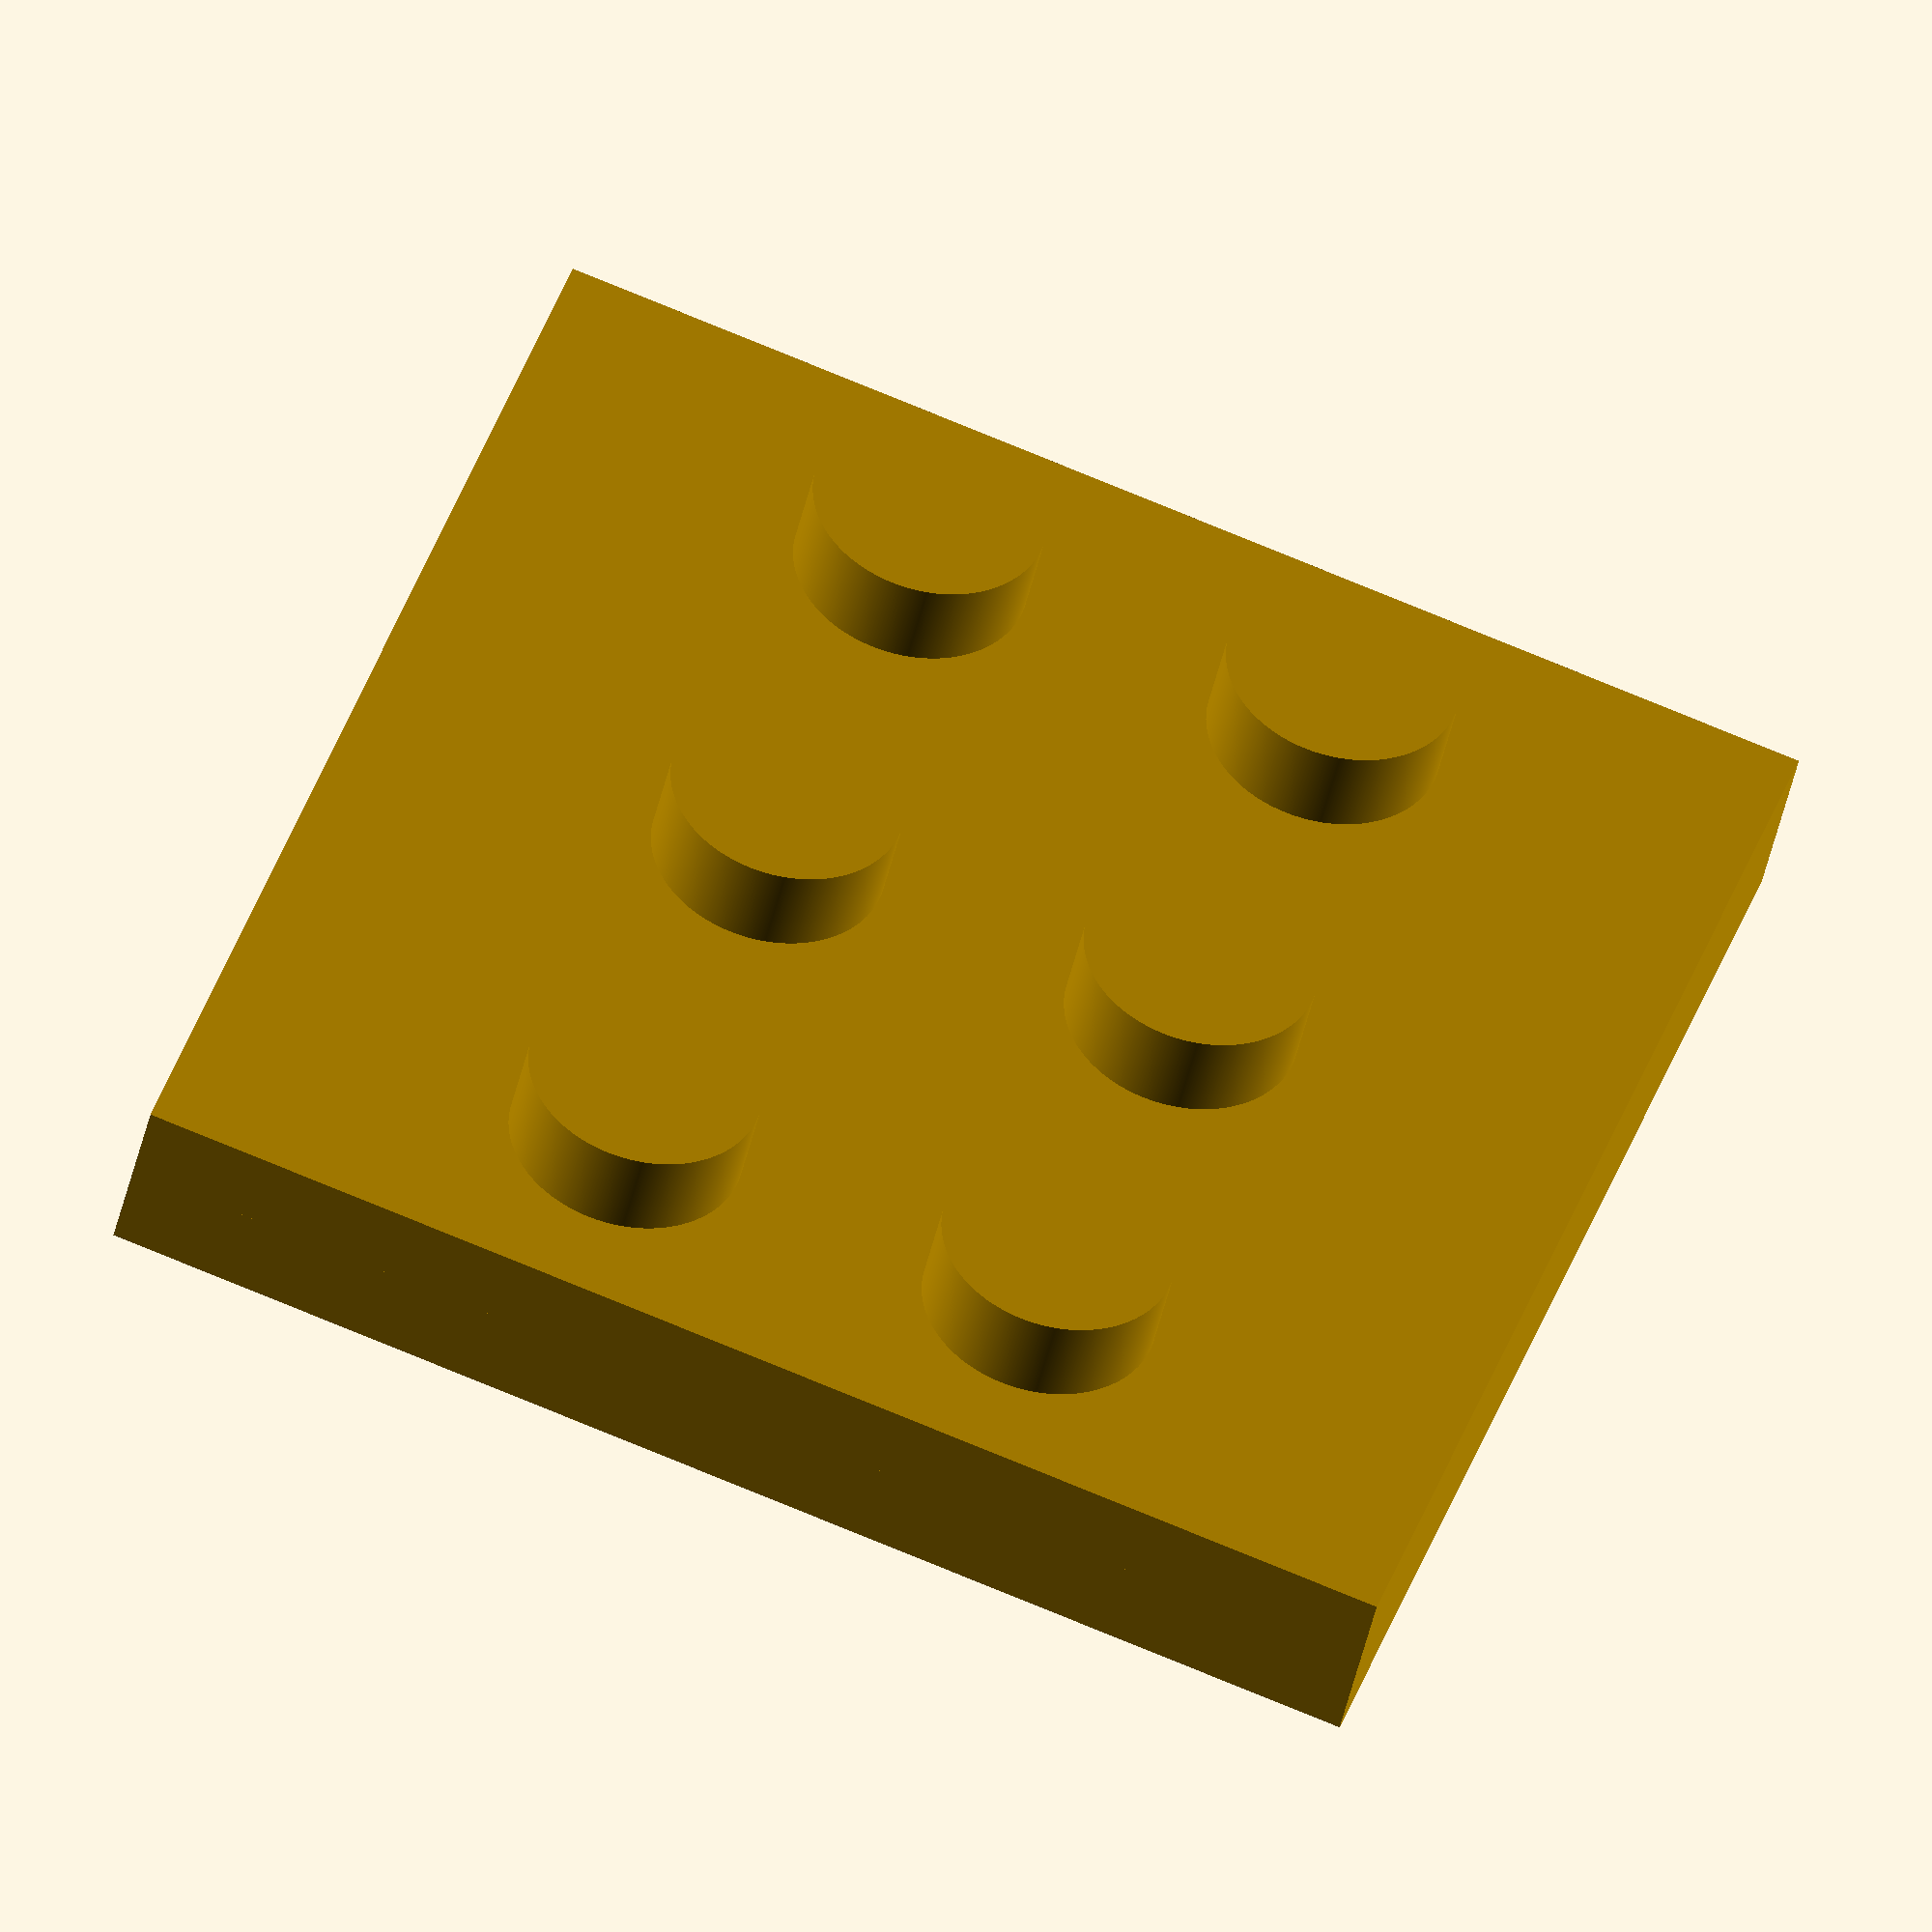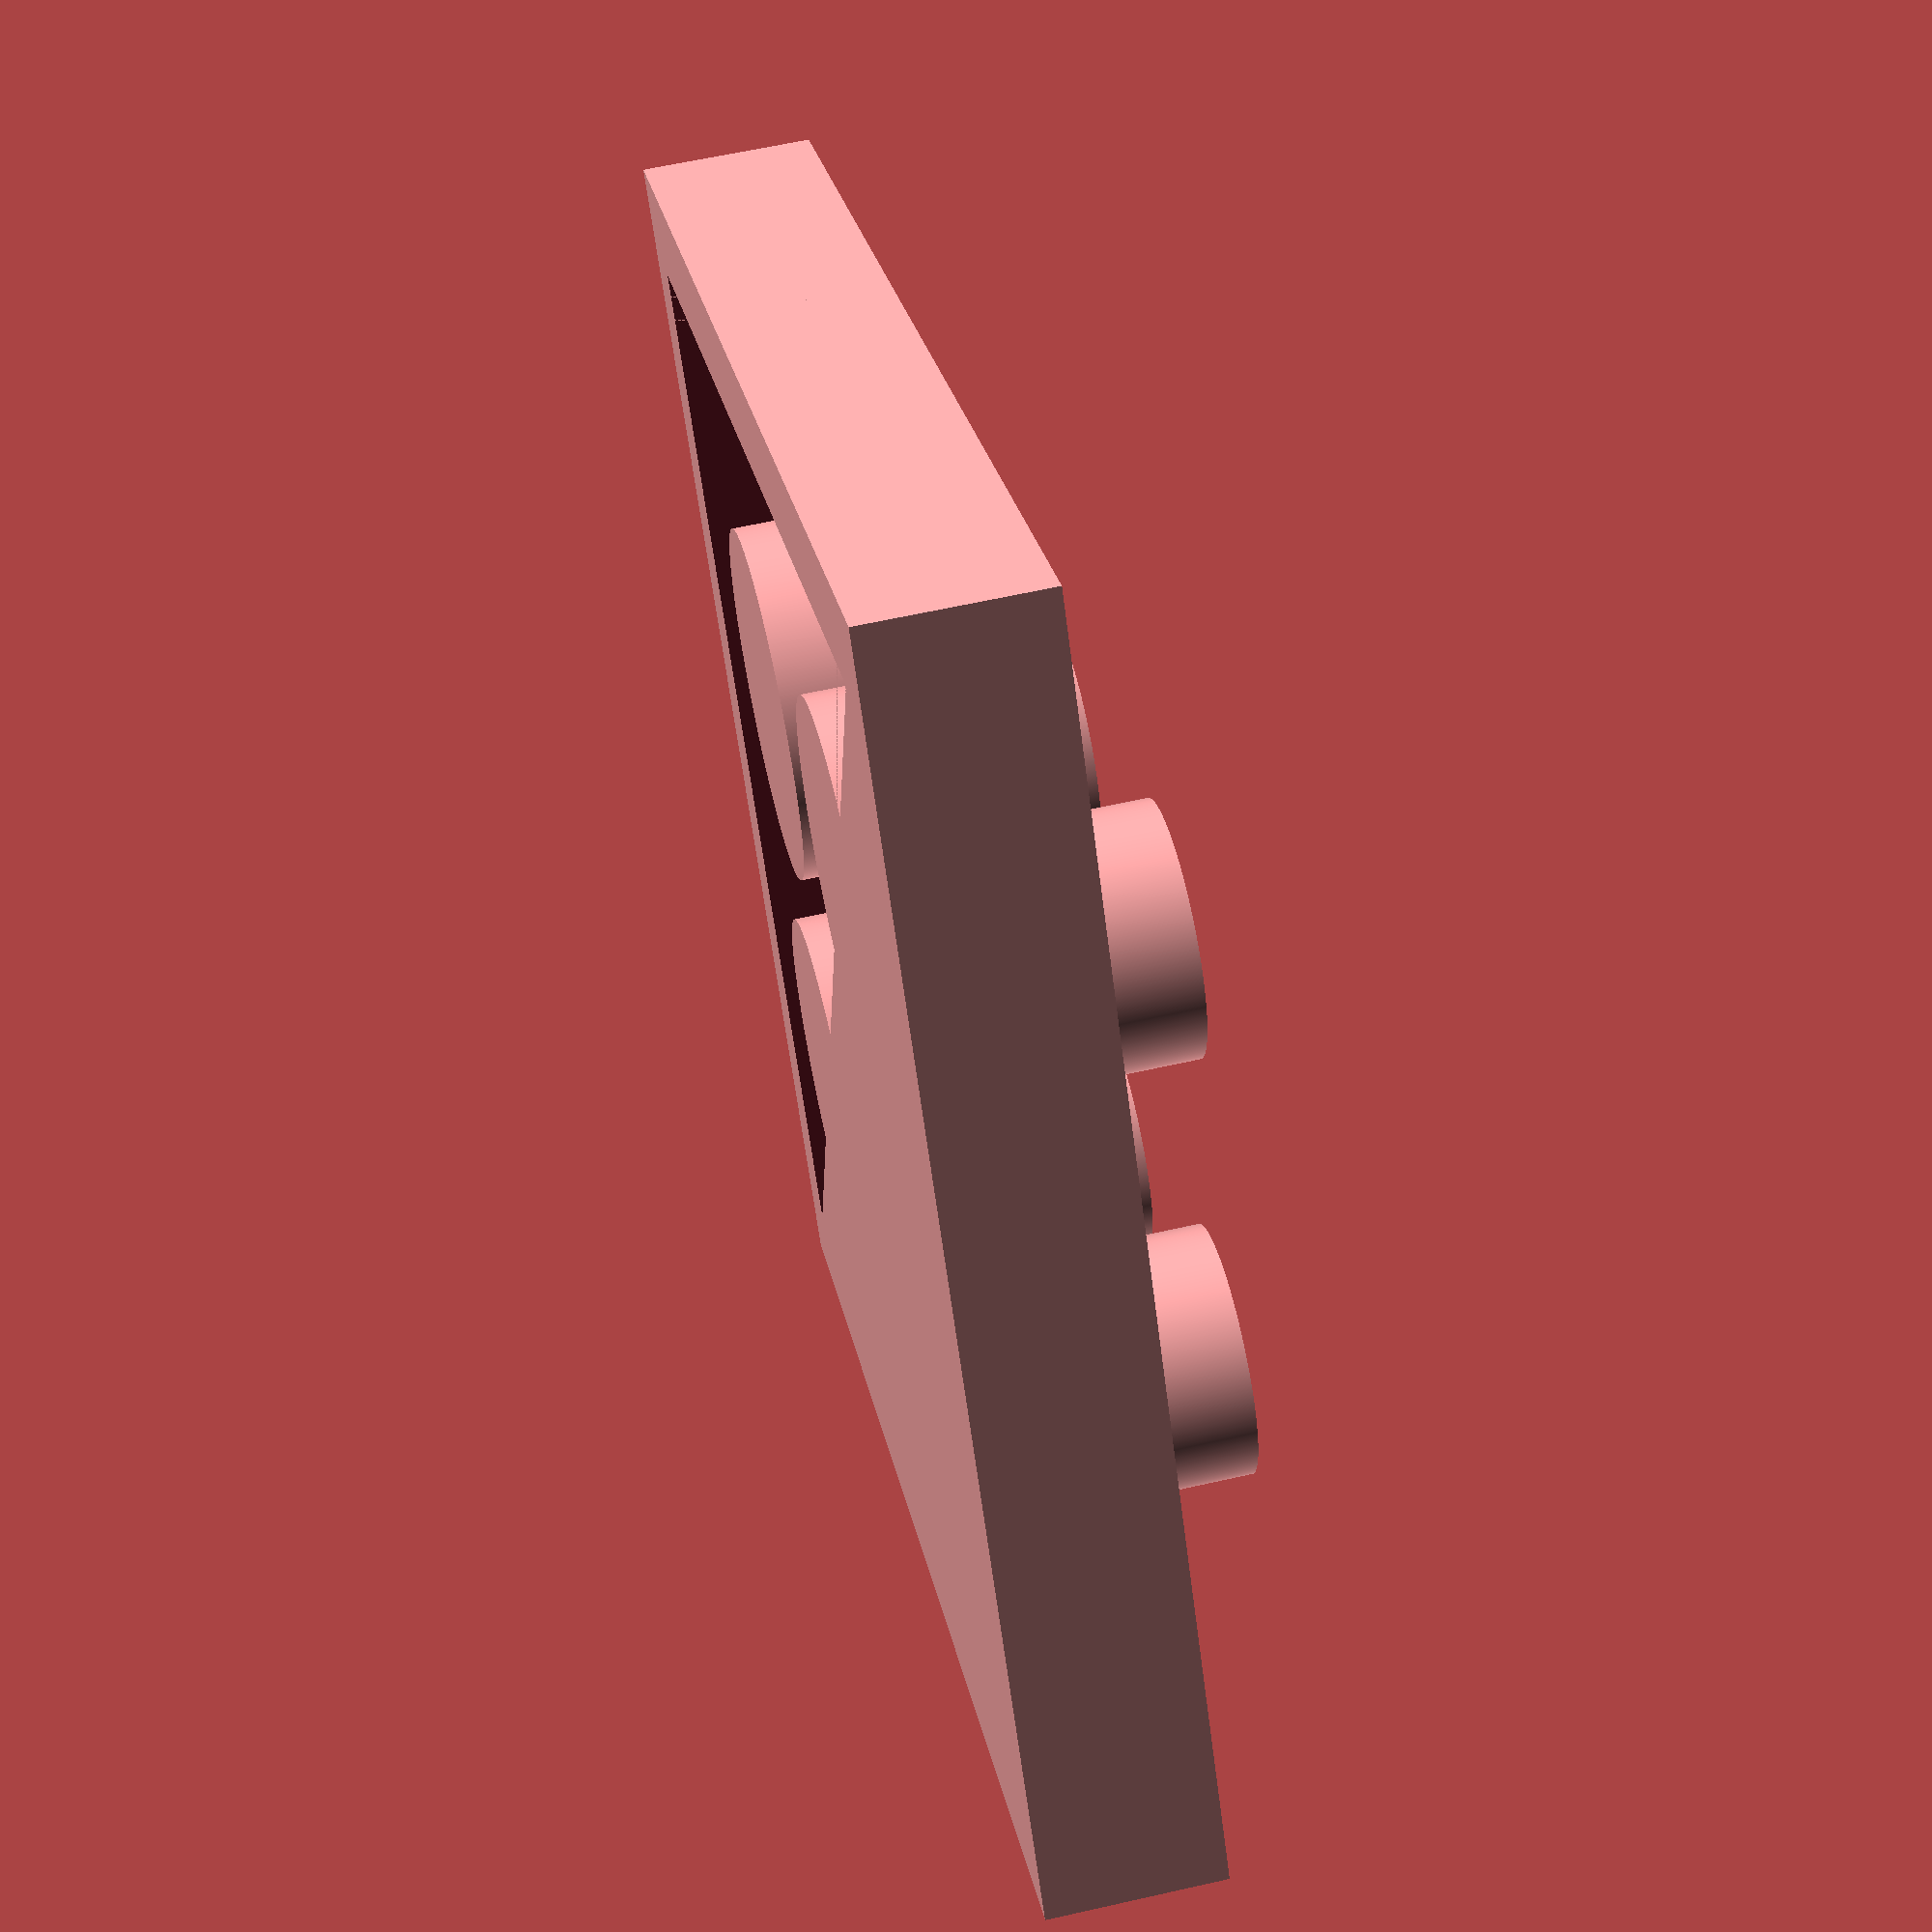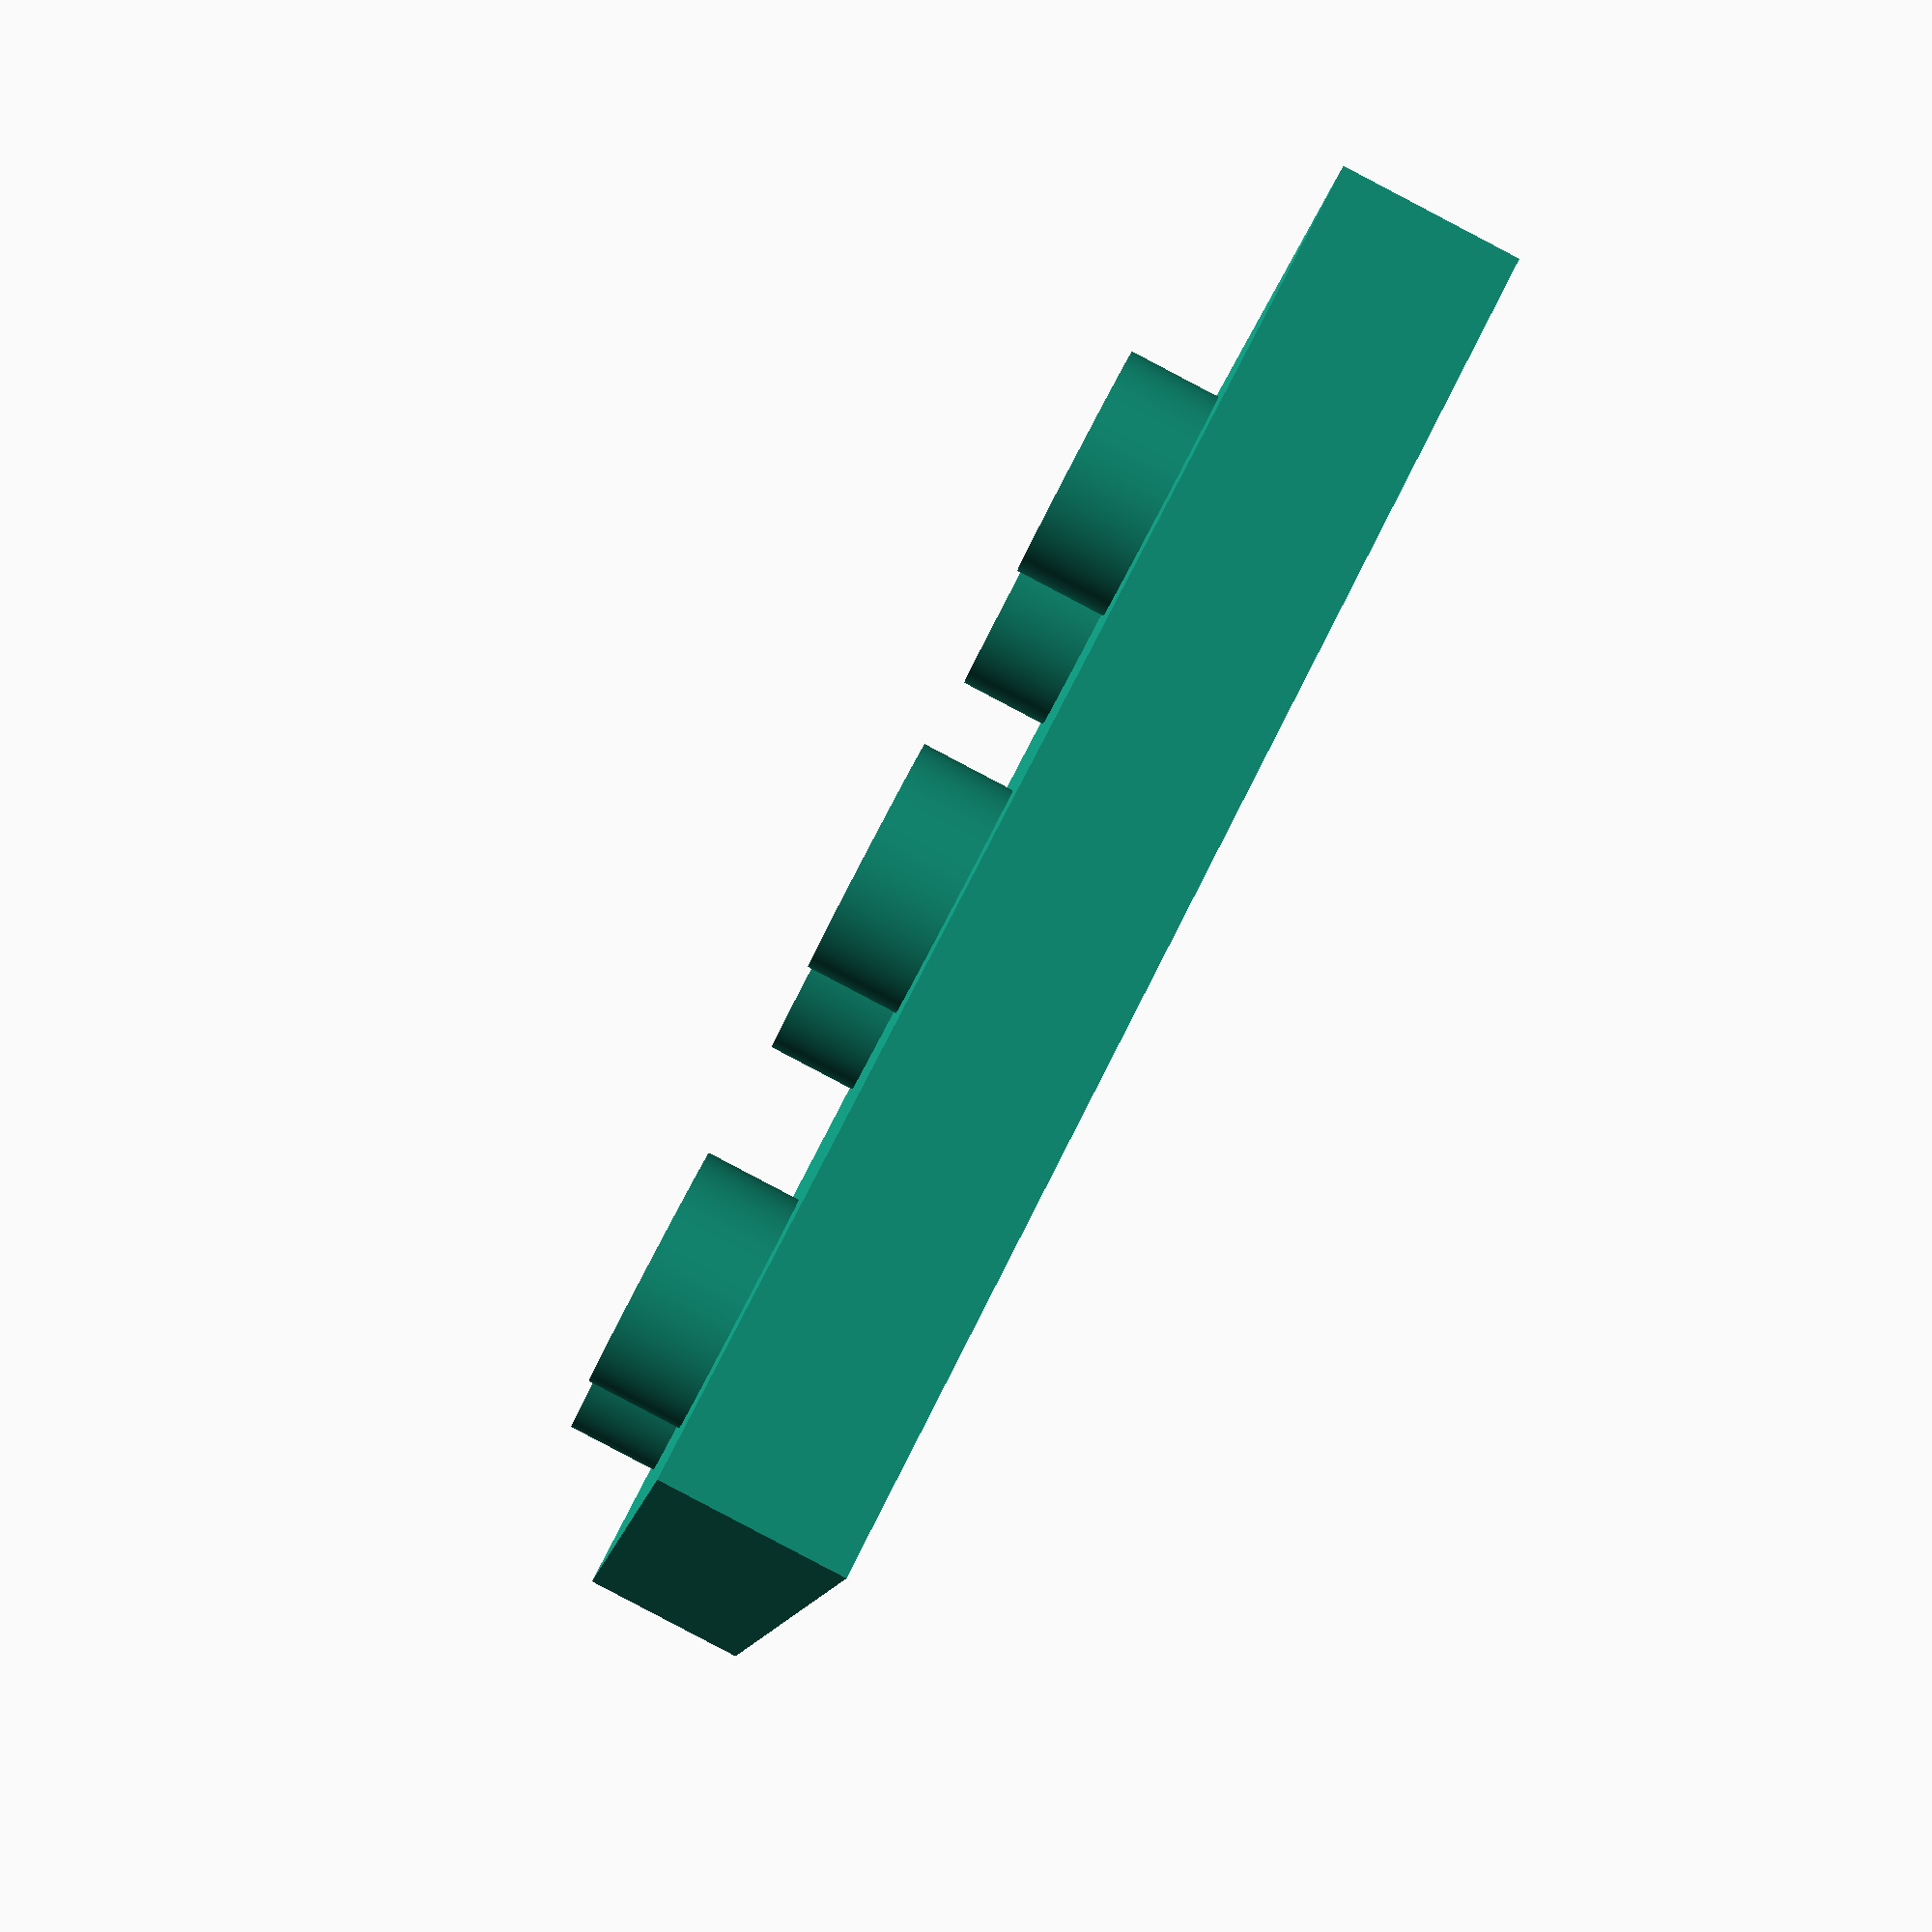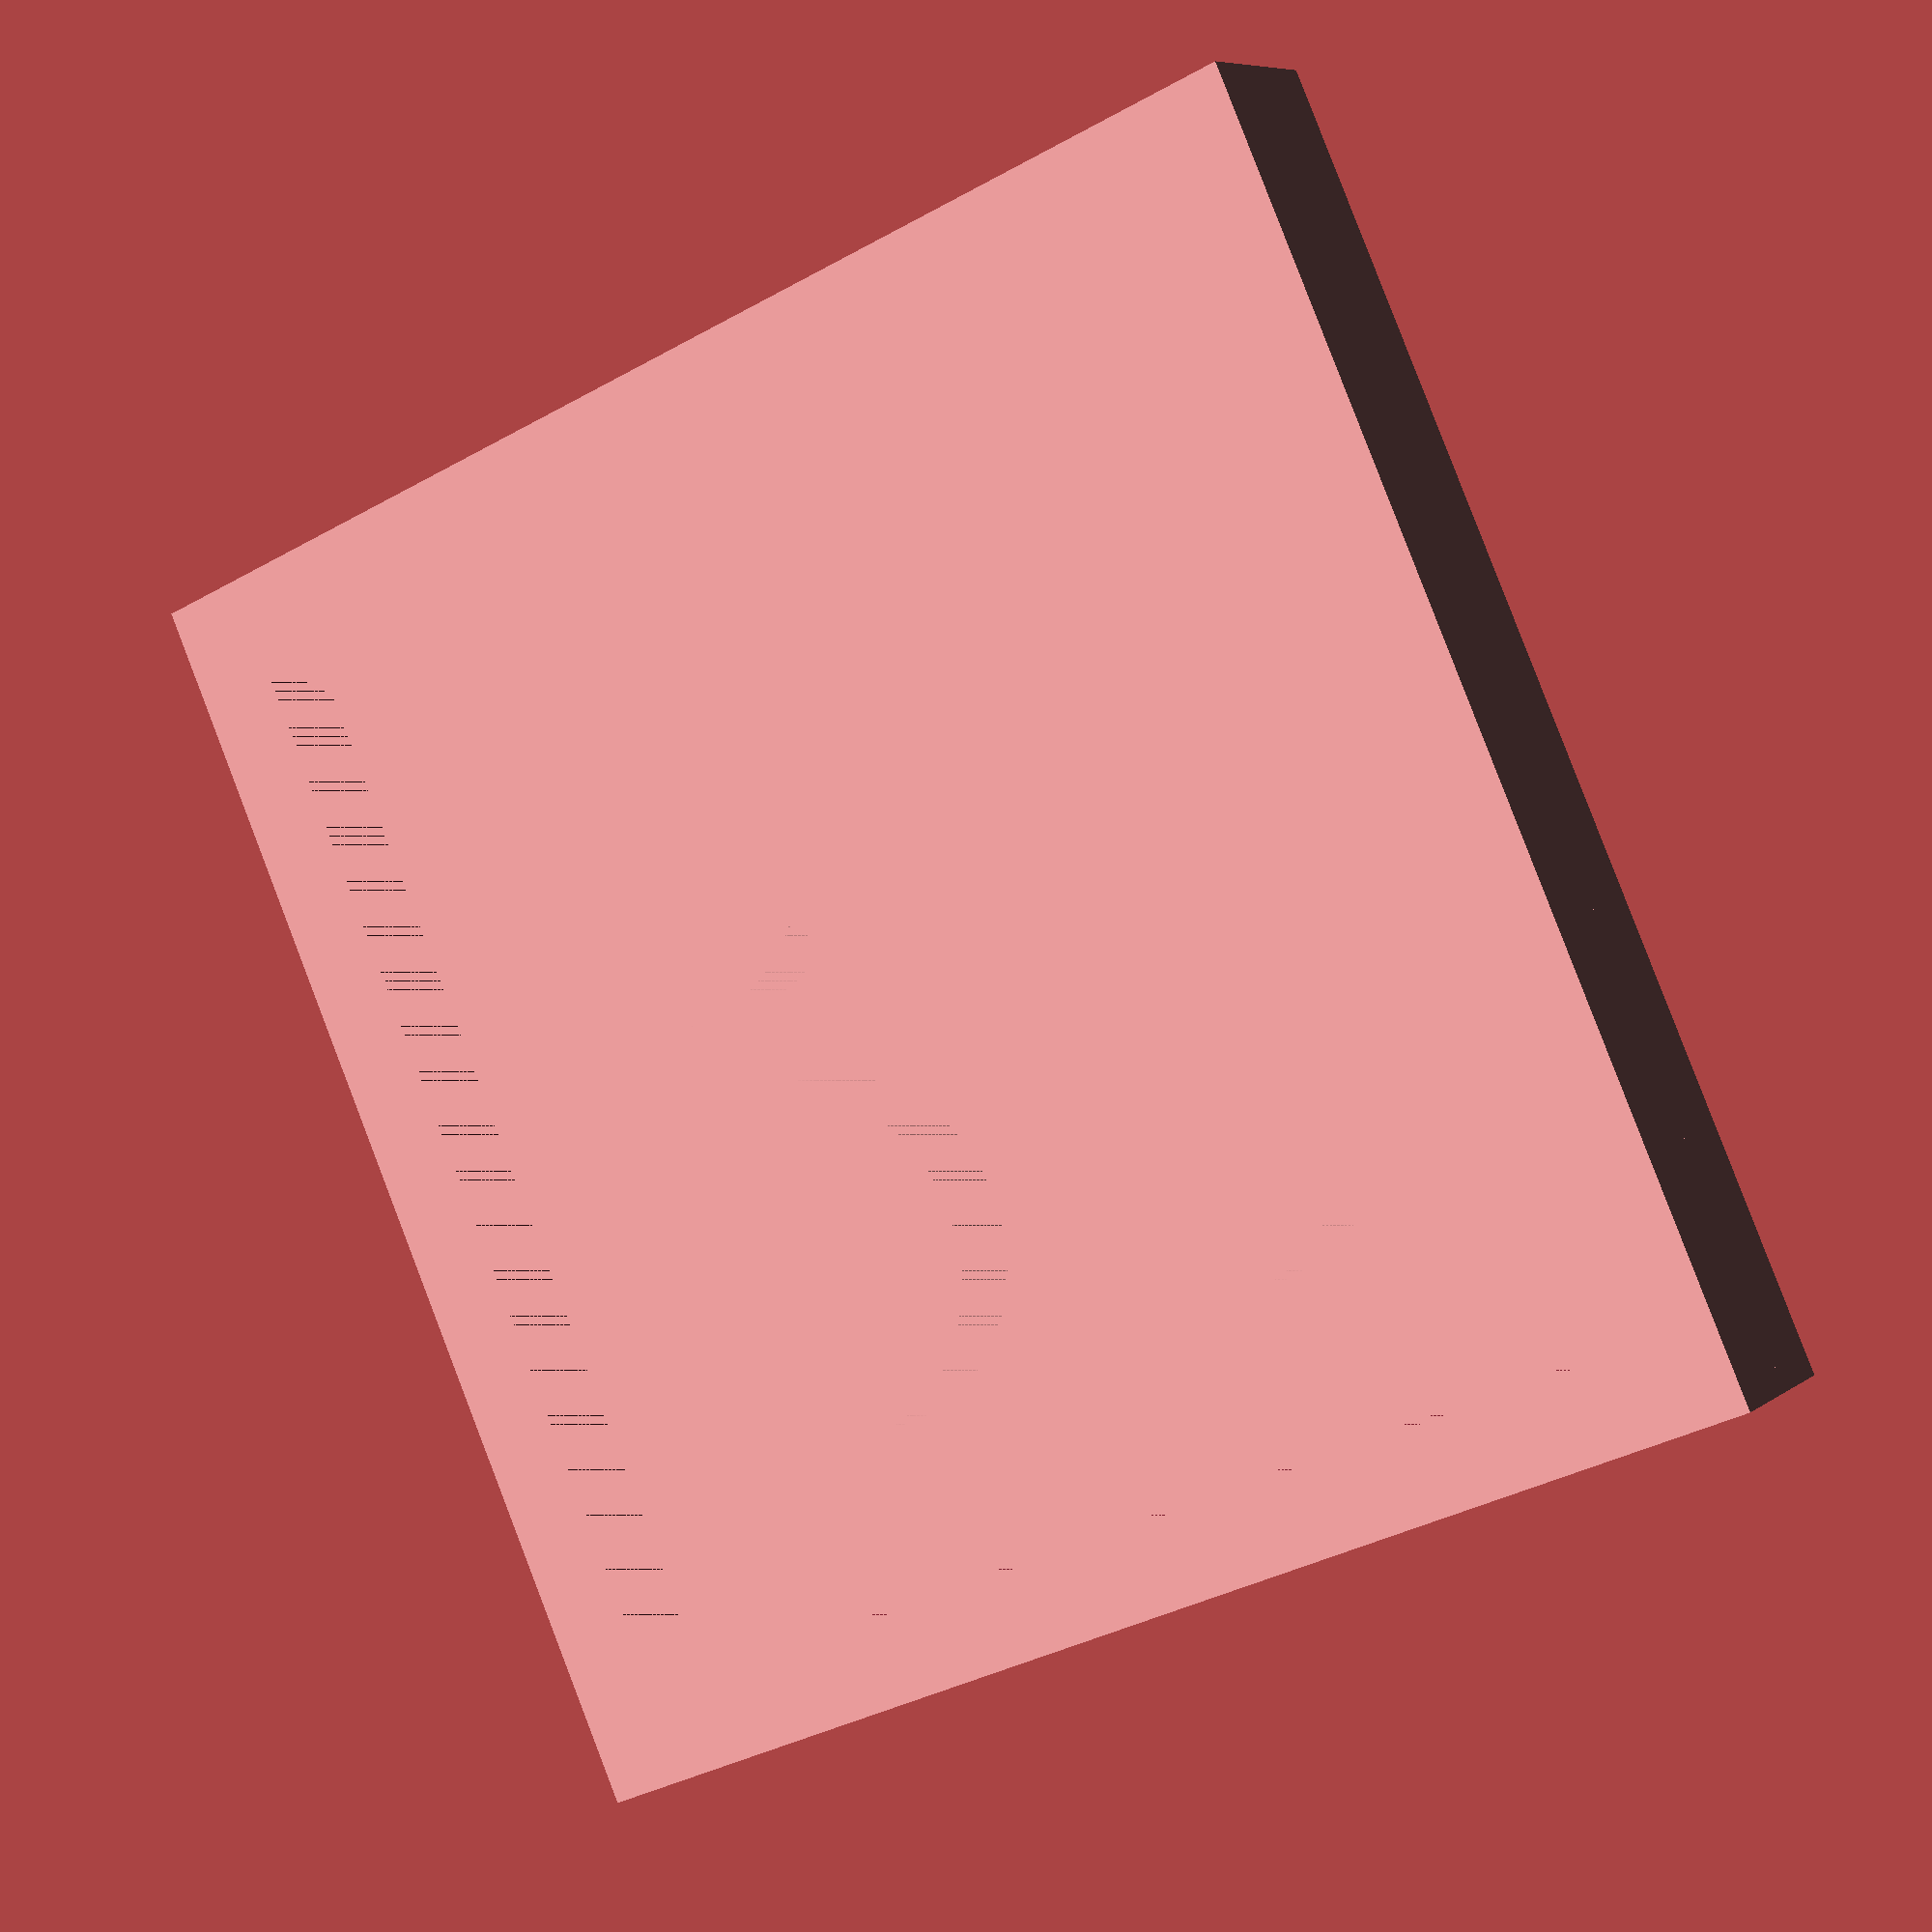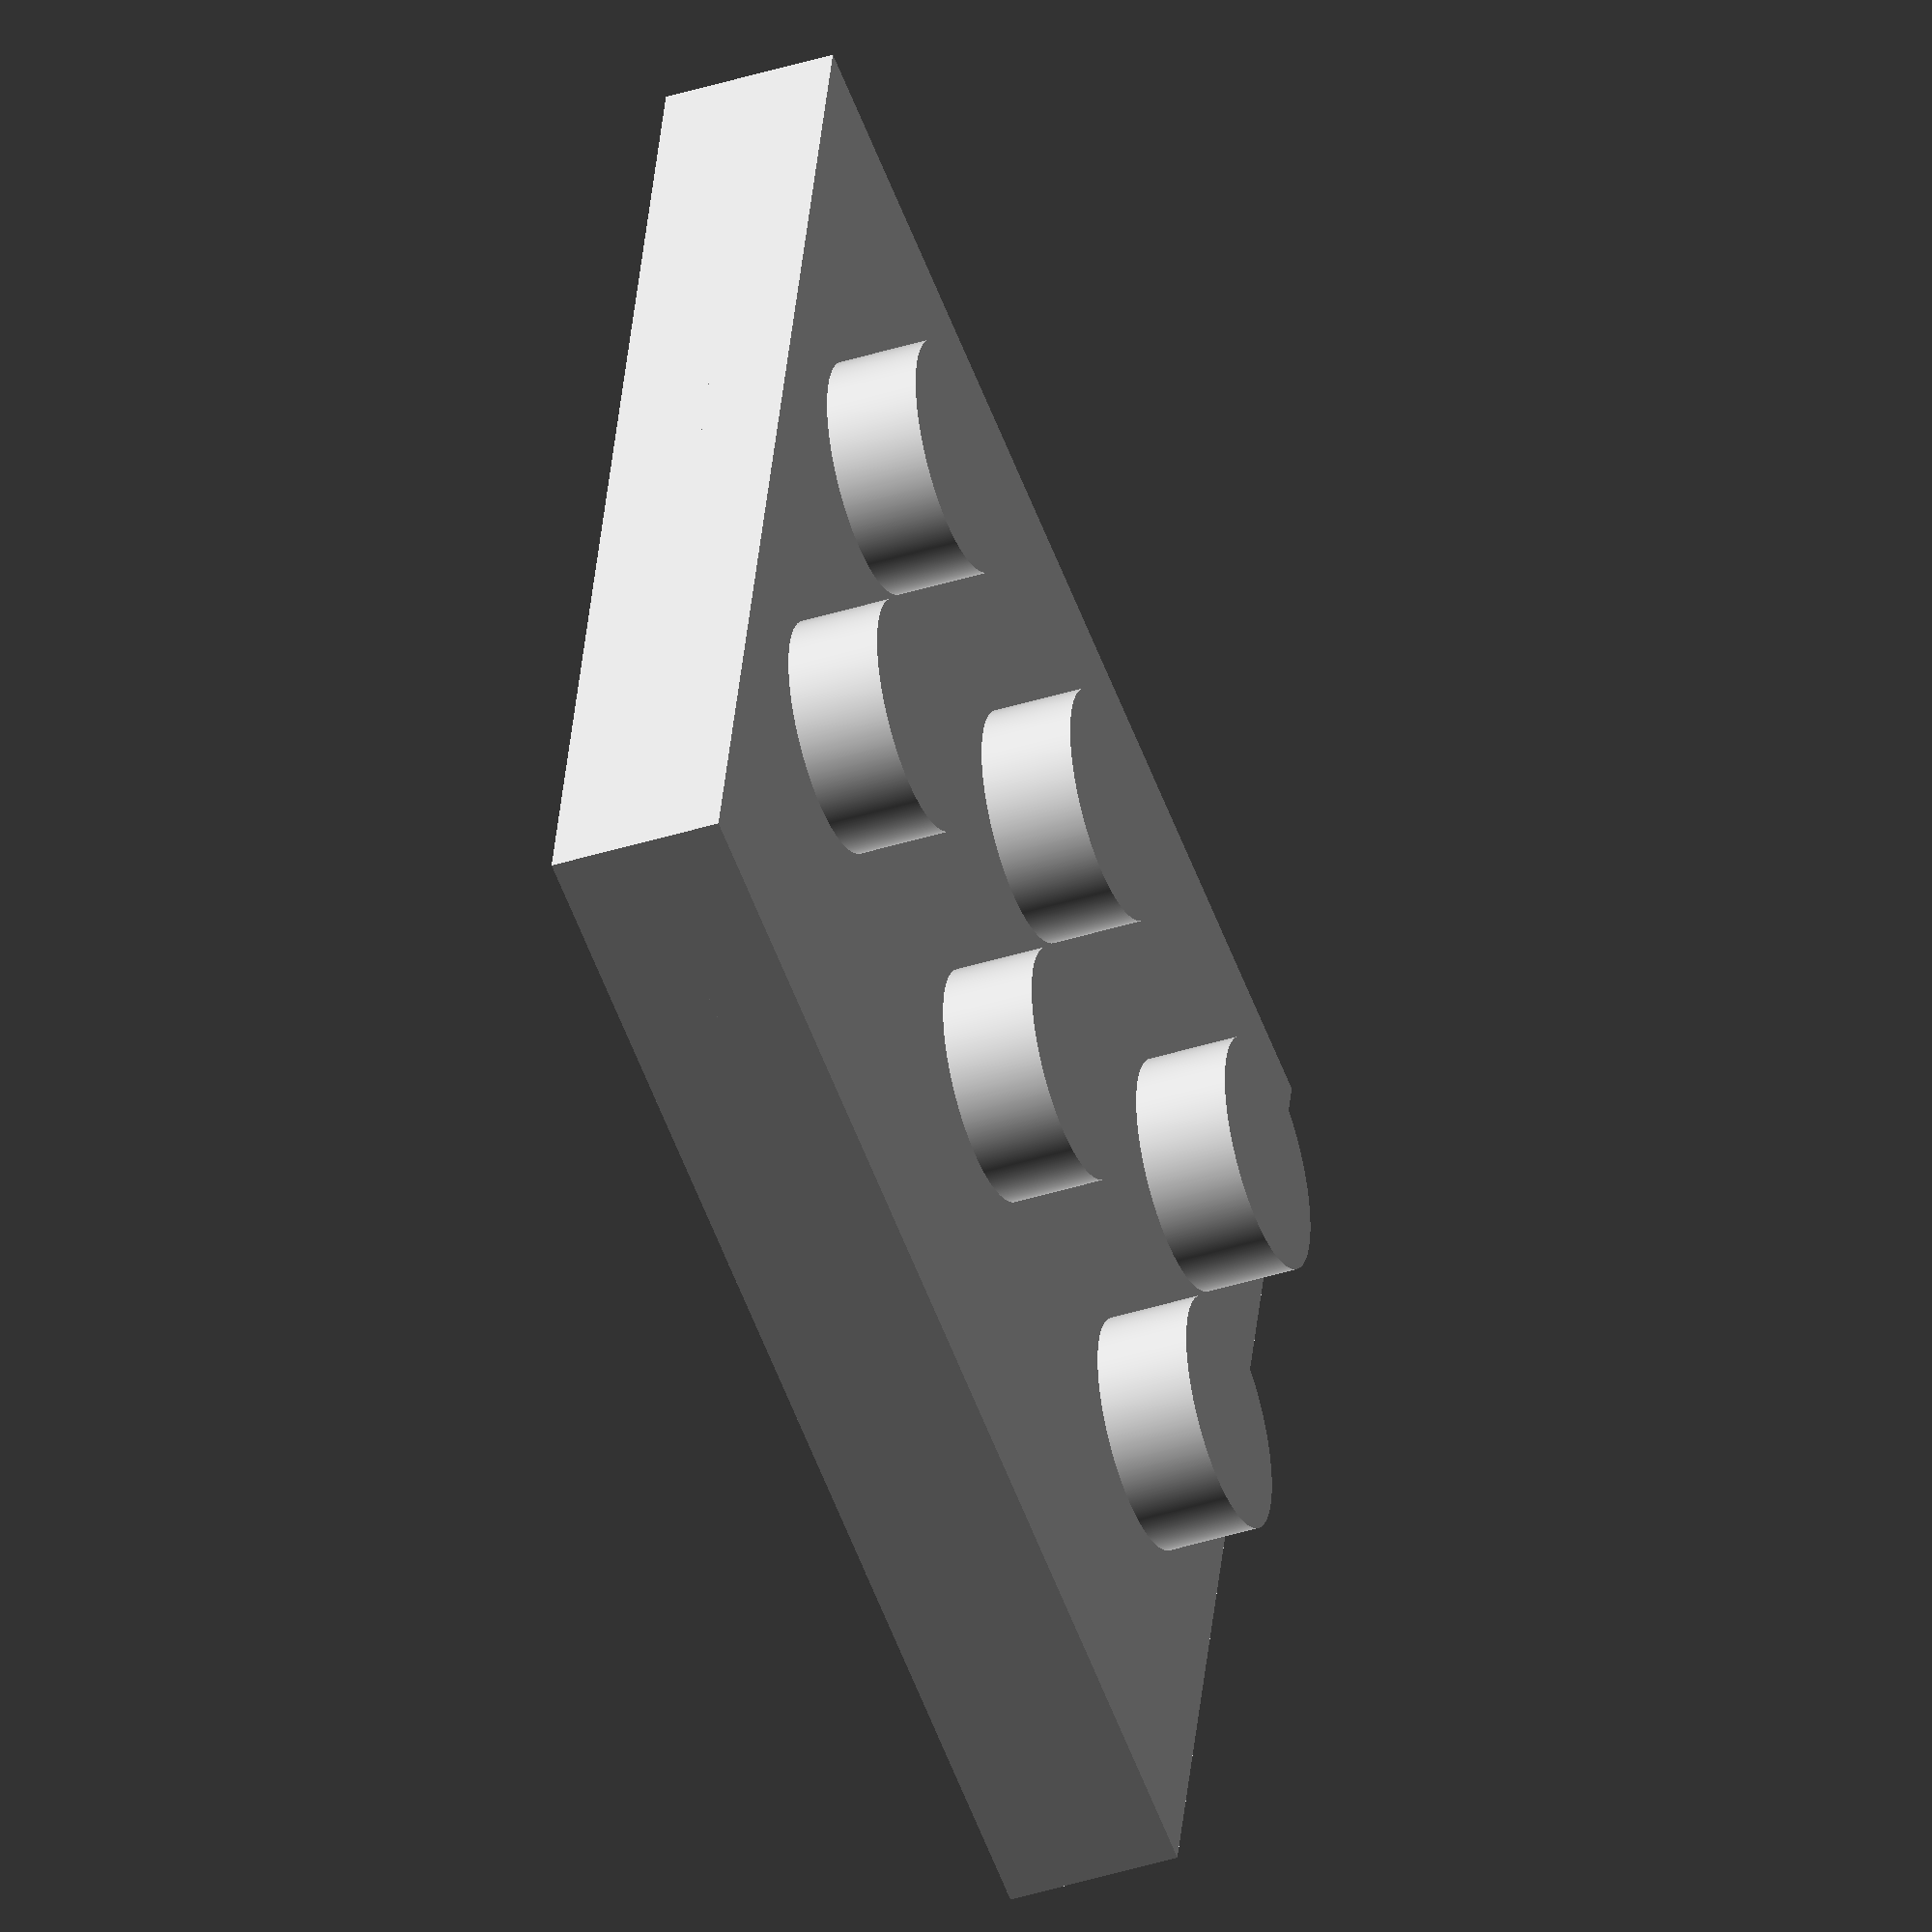
<openscad>
$fn=1000;
top_pegs_x = 2;
top_pegs_y = 3;
stacked_on_pegs_x = 3;
stacked_on_pegs_y = 3;

peg_height = 1.7;
peg_radius = 2.4;
layer_height = 3.2;
tolerance = .25;
side_play = tolerance;
// Amount of play allowable between the squares

peg_height_t = peg_height;
peg_radius_t = peg_radius - tolerance;
peg_separation = 8.0;

stacked_on_pegs_x_lim = stacked_on_pegs_x - 1;
stacked_on_pegs_y_lim = stacked_on_pegs_y - 1;

base_x = stacked_on_pegs_x * peg_separation;
base_x_t = base_x - side_play;
base_y = stacked_on_pegs_y * peg_separation;
base_y_t = base_y - side_play;

base_square = max(stacked_on_pegs_x, stacked_on_pegs_y) * peg_separation;
base_square_t = base_square - side_play;

// Number of pegs in the x direction
peg_x_lim = top_pegs_x - 1;
peg_y_lim = top_pegs_y - 1;
bottom_peg_dia = sqrt(2*peg_separation*peg_separation) - 2 * peg_radius;
bottom_peg_radius = bottom_peg_dia / 2;
bottom_peg_radius_t = bottom_peg_radius - 2 * tolerance;
bottom_wall_thickness = (base_square - max(stacked_on_pegs_x_lim, stacked_on_pegs_y_lim) * peg_separation - 2 * peg_radius);
solid_layer_thickness = layer_height - peg_height;

difference() {
	translate([0, 0, -layer_height / 2])
	cube([base_x_t, base_y_t, layer_height], true);
	translate([0, 0, -layer_height / 2])
	cube([base_x_t - bottom_wall_thickness, base_y_t - bottom_wall_thickness, layer_height], true);
}

module peg_grid() {
	for (i = [0 : peg_x_lim ] ) {
		for (j = [0 : peg_y_lim ] ) {
			translate([peg_separation*i, peg_separation*j, 0])
				cylinder(peg_height_t, peg_radius_t, peg_radius_t, false);
		}
	}
}

module bottom_peg_grid() {
	for (i = [0 : stacked_on_pegs_x_lim - 1 ] ) {
		for (j = [0 : stacked_on_pegs_y_lim - 1] ) {
			translate([peg_separation*i, peg_separation*j, -peg_height])
				cylinder(peg_height, bottom_peg_radius, bottom_peg_radius, false);
		}
	}
}

intersection() {
	translate([0, 0, -solid_layer_thickness/2])
	cube([base_x_t, base_y_t, peg_height + layer_height], center=true);
	union() {
		translate([-peg_separation * peg_x_lim / 2, -peg_separation * peg_y_lim / 2, 0])
		peg_grid();
		translate([-peg_separation * (stacked_on_pegs_x_lim - 1) / 2, -peg_separation * (stacked_on_pegs_y_lim - 1) / 2, -solid_layer_thickness])
		bottom_peg_grid();
		translate([0, 0, -solid_layer_thickness/2])
		cube([base_x_t, base_y_t, solid_layer_thickness], center=true);
	}
}


</openscad>
<views>
elev=223.6 azim=19.0 roll=192.0 proj=o view=wireframe
elev=118.9 azim=304.7 roll=283.0 proj=p view=wireframe
elev=88.0 azim=255.5 roll=62.3 proj=p view=wireframe
elev=352.5 azim=24.1 roll=208.4 proj=p view=wireframe
elev=41.3 azim=284.0 roll=290.9 proj=o view=solid
</views>
